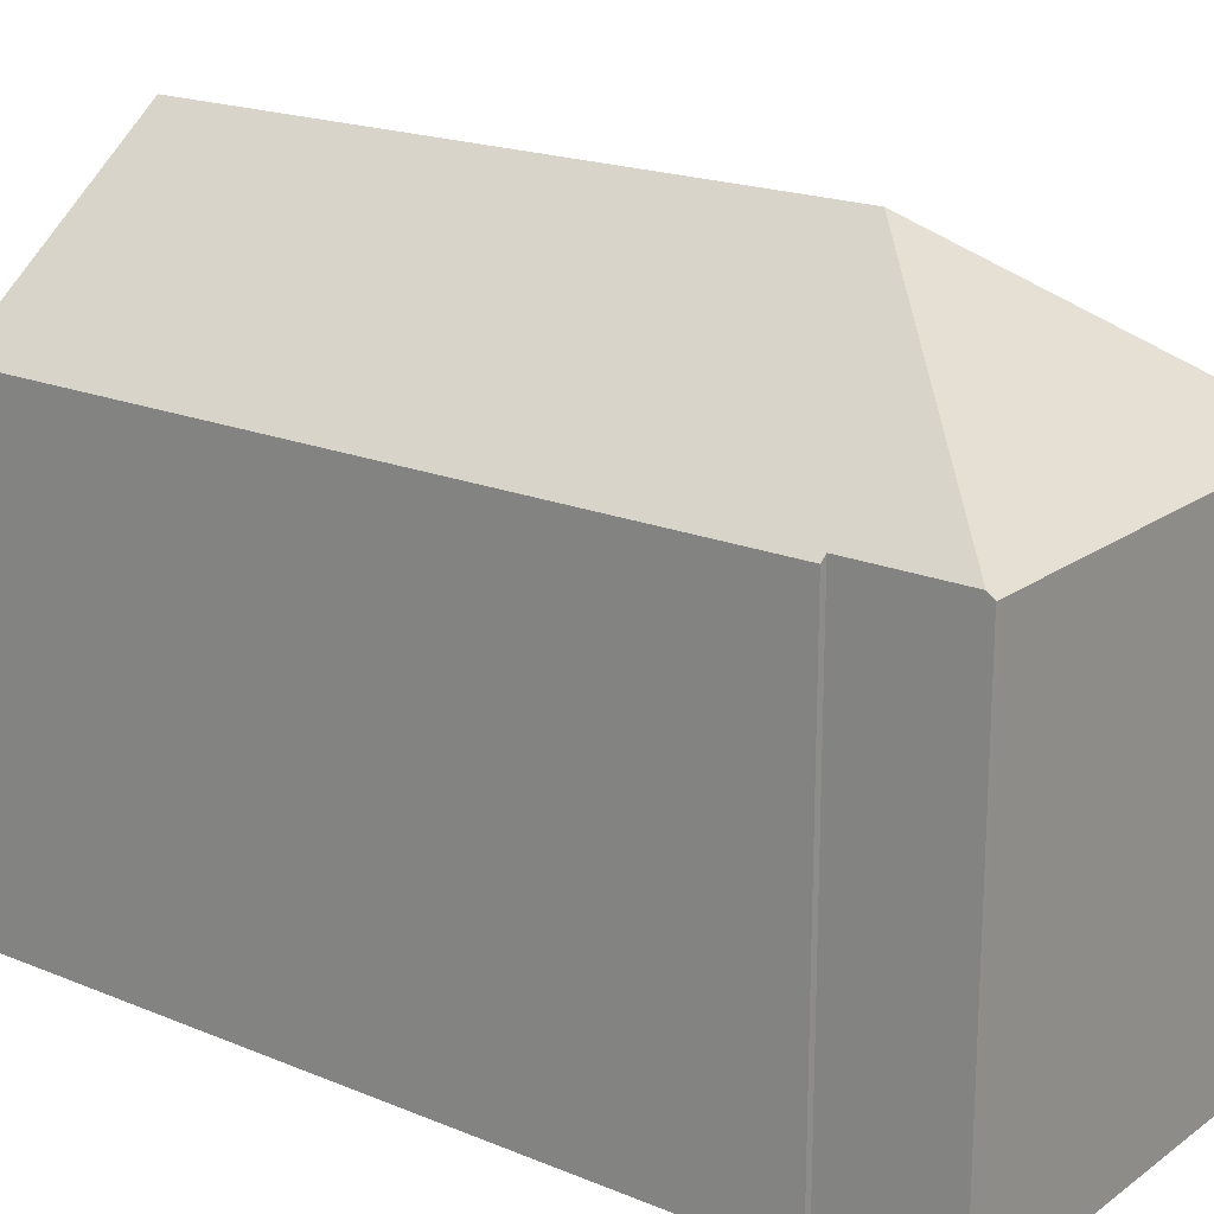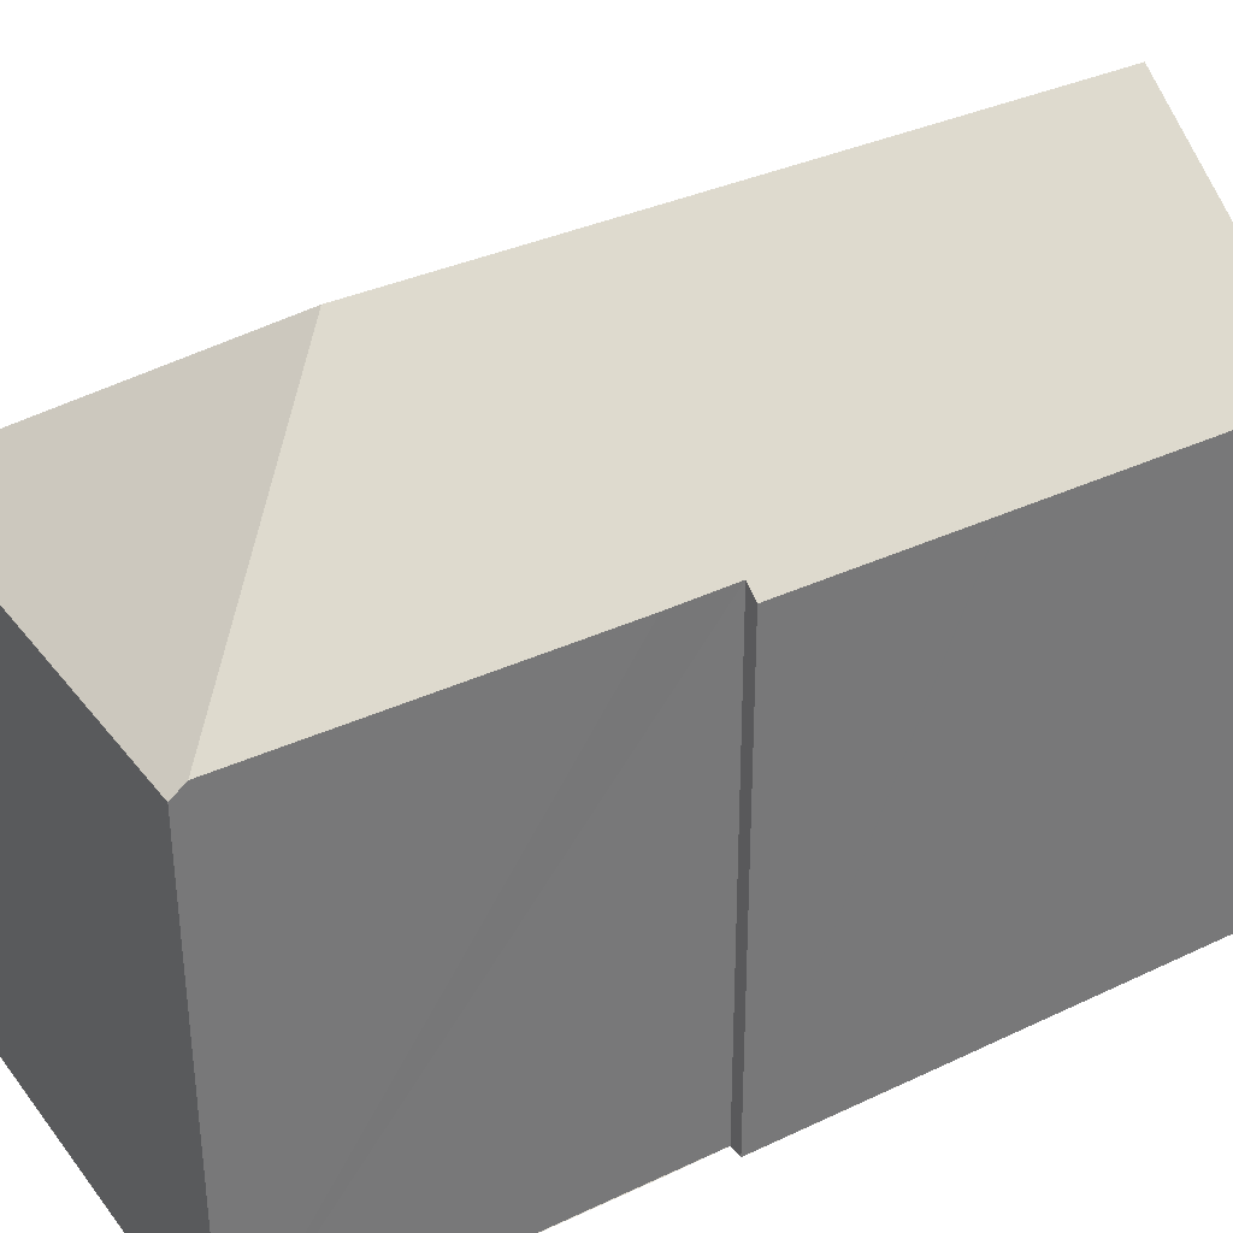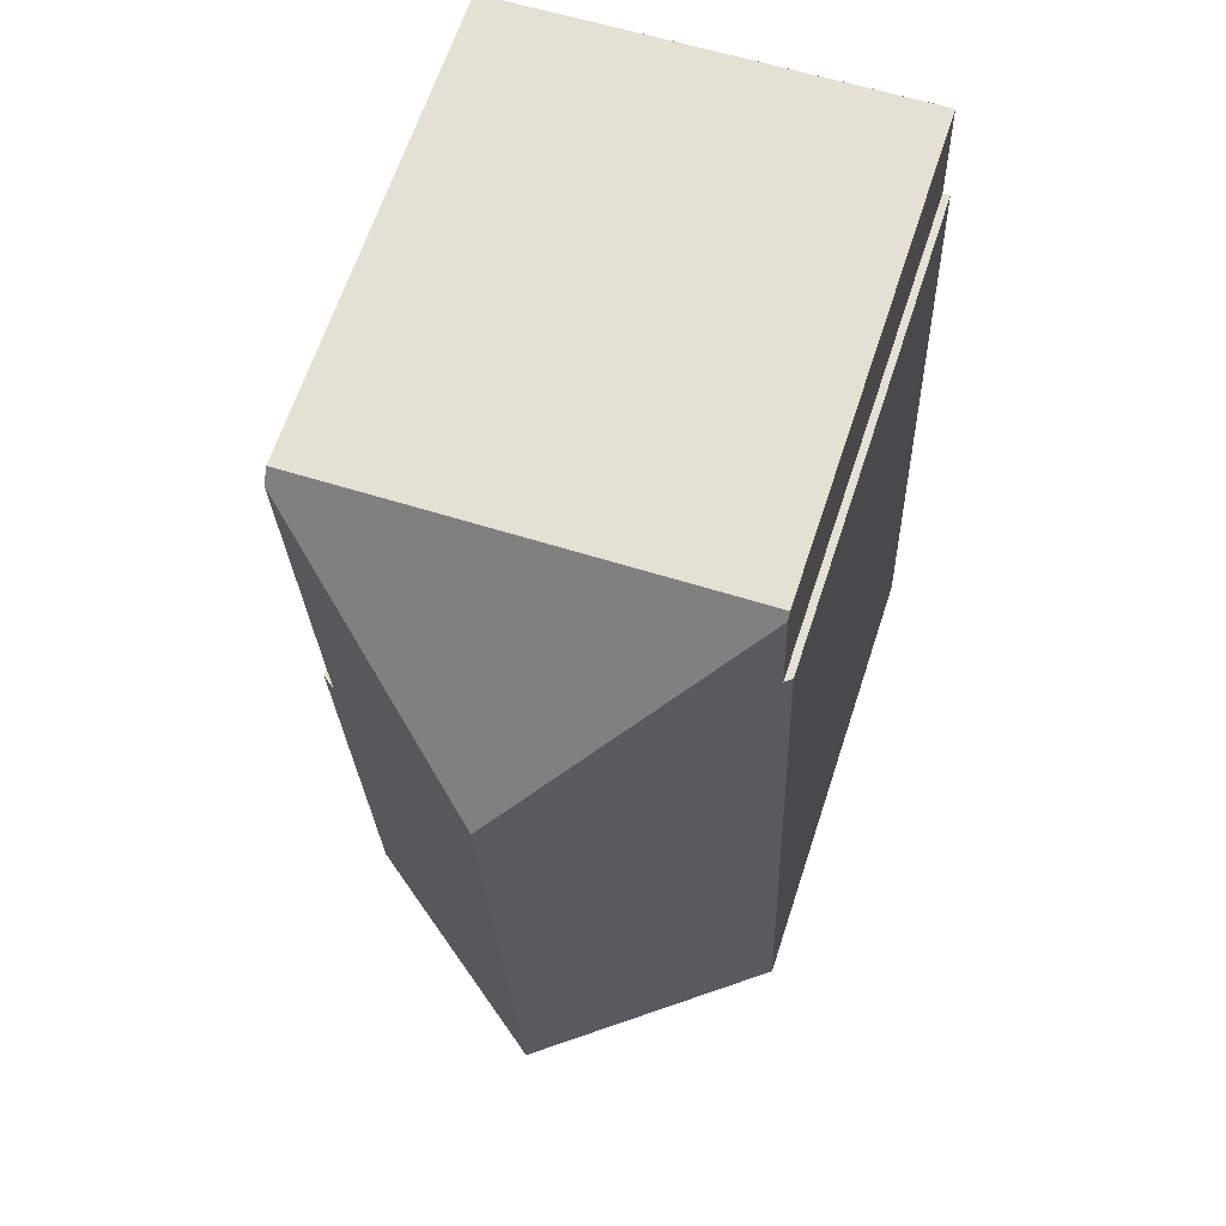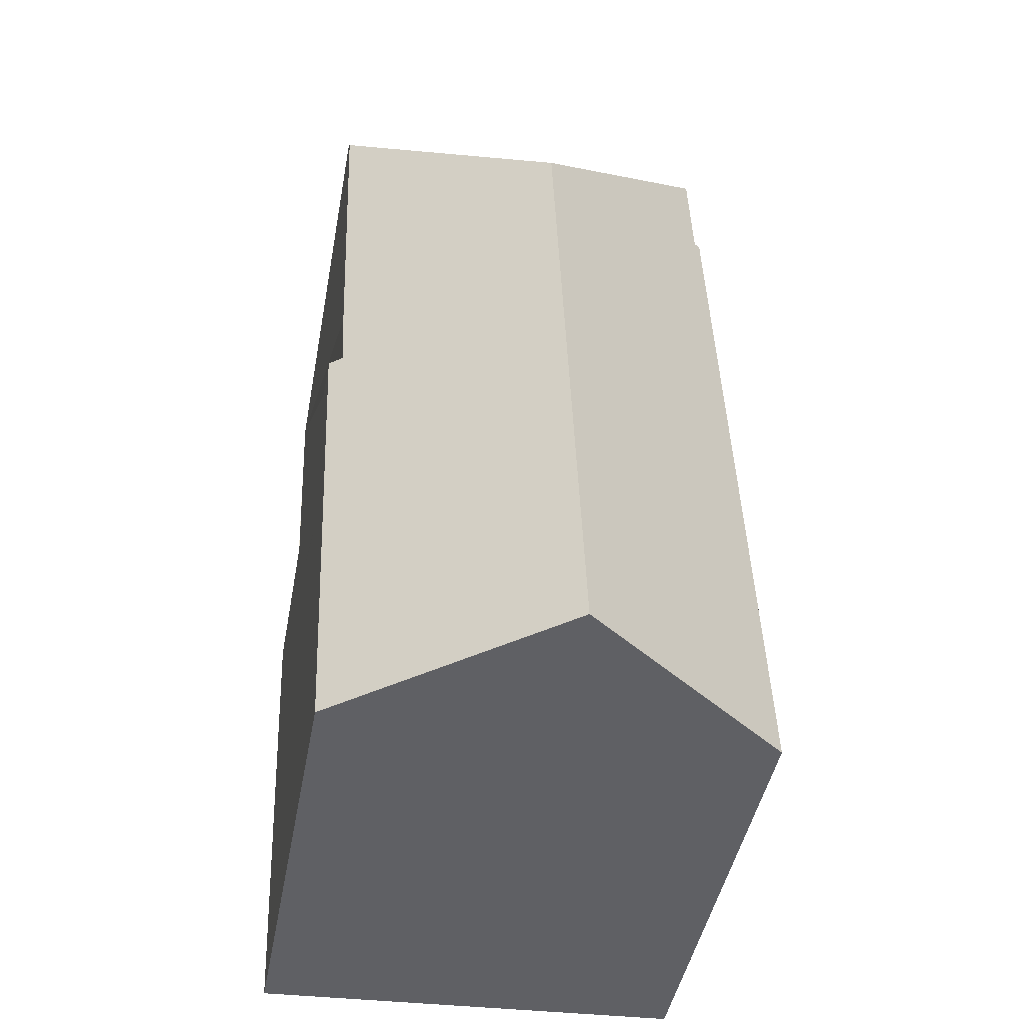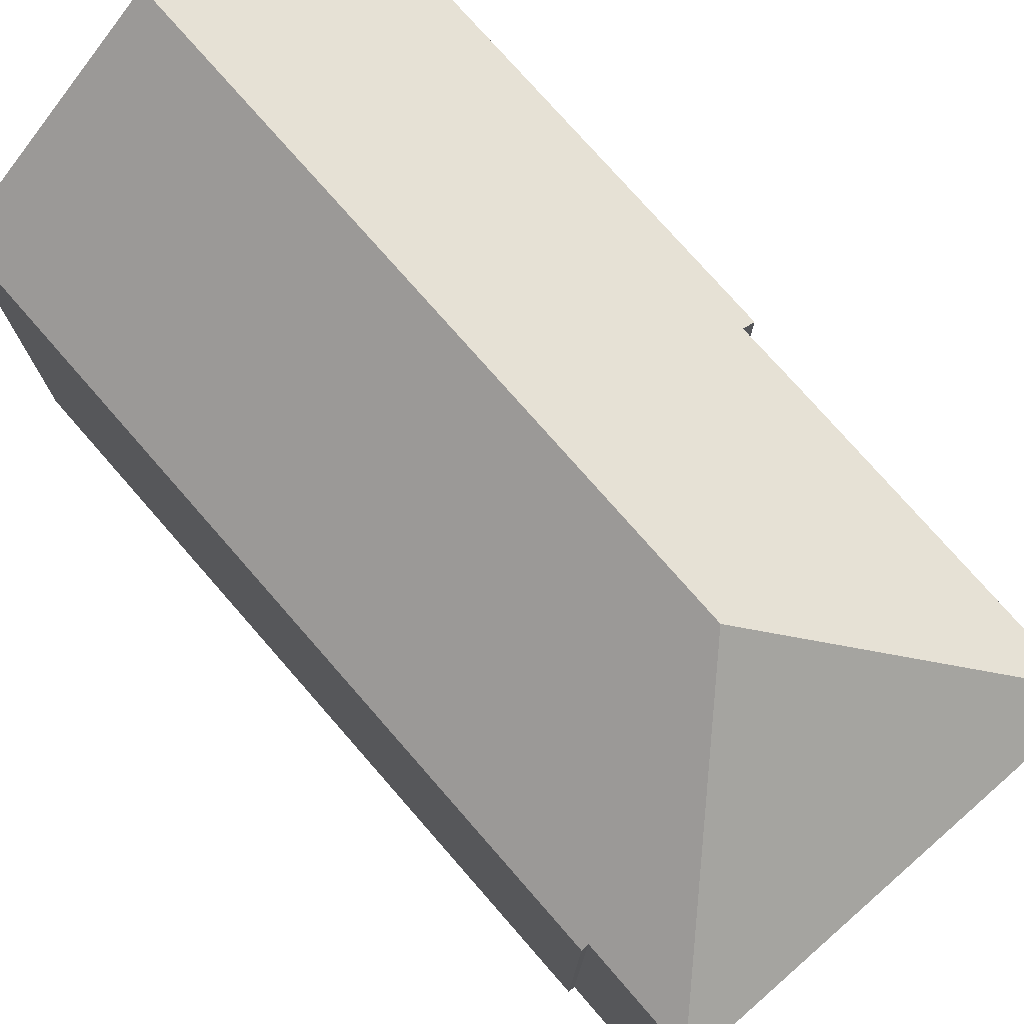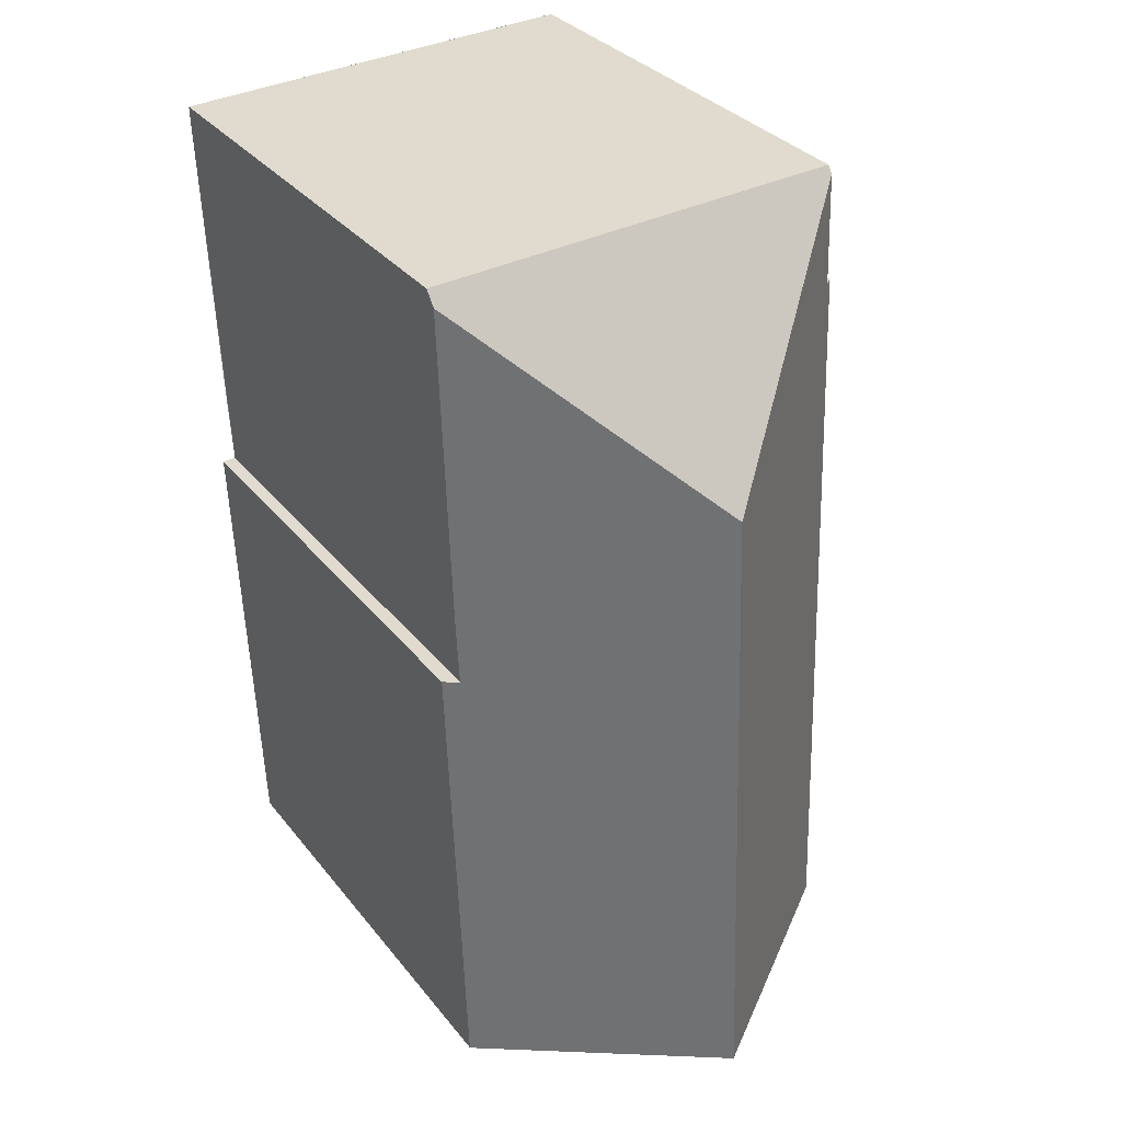
<metadata>
{"format":"obj","ext":"obj","renderer":"f3d","projection":"perspective","resolution":1024,"background":"white","views":[{"elev":19.4,"azim":-50.3,"up":"+Y"},{"elev":34.5,"azim":59.8,"up":"+Y"},{"elev":65.1,"azim":-161.8,"up":"+Z"},{"elev":-45.1,"azim":169.6,"up":"+Z"},{"elev":76.2,"azim":-39.0,"up":"+Y"},{"elev":32.9,"azim":147.9,"up":"+Z"}]}
</metadata>
<code>
v  10.64 11.1 10.54
v  10.32 11.34 10.77
v  10.64 11.1 10.76
v  10.54 11.34 16.39
v  5.691 14.95 15.21
v  10.66 11.34 19.82
v  10.39 11.33 12.27
v  5.116 14.95 -0.195
v  10.47 11.1 6.24
v  10.47 11.1 6.219
v  9.809 11.41 -0.374
v  10.23 11.1 -0.39
v  0.677 11.11 17.74
v  0 11.1 6.794e-16
v  0.839 11.23 17.77
v  0.927 11.22 20.35
v  0.678 11.11 17.78
v  1.087 11.1 20.51
v  0.933 11.1 20.51
v  10.67 11.1 20.14
v  10.64 -6.591e-16 10.76
v  10.23 2.388e-17 -0.39
v  10.47 -3.821e-16 6.24
v  10.64 -6.452e-16 10.54
v  10.47 -3.808e-16 6.219
v  10.67 -1.233e-15 20.14
v  10.32 -6.597e-16 10.77
v  10.66 -1.214e-15 19.82
v  10.54 -1.003e-15 16.39
v  10.39 -7.511e-16 12.27
v  9.809 2.29e-17 -0.374
v  0 0 0
v  5.116 1.194e-17 -0.195
v  0.677 -1.086e-15 17.74
v  0.678 -1.089e-15 17.78
v  0.839 -1.088e-15 17.77
v  0.933 -1.256e-15 20.51
v  0.927 -1.246e-15 20.35
v  1.087 -1.256e-15 20.51
g defaultobject
f 1 2 3
f 4 5 6
f 5 4 7
f 5 7 8
f 8 7 2
f 8 2 1
f 8 1 9
f 8 9 10
f 8 10 11
f 11 10 12
f 13 8 14
f 8 13 5
f 5 13 15
f 5 15 16
f 15 13 17
f 18 16 19
f 16 18 5
f 5 18 20
f 5 20 6
f 21 1 3
f 1 21 9
f 9 21 10
f 10 21 12
f 12 21 22
f 22 21 23
f 23 21 24
f 22 23 25
f 20 4 6
f 4 20 26
f 4 26 7
f 7 26 2
f 2 26 27
f 27 26 28
f 27 28 29
f 27 29 30
f 11 14 8
f 14 11 12
f 14 12 22
f 14 22 31
f 14 31 32
f 32 31 33
f 32 13 14
f 13 32 34
f 13 34 17
f 17 34 35
f 36 16 15
f 16 36 19
f 19 36 37
f 37 36 38
f 17 36 15
f 36 17 35
f 37 18 19
f 18 37 20
f 20 37 26
f 26 37 39
f 27 3 2
f 3 27 21
f 34 36 35
f 36 34 32
f 36 32 26
f 26 32 28
f 28 32 29
f 29 32 30
f 30 32 27
f 27 32 21
f 21 32 24
f 24 32 23
f 23 32 25
f 25 32 33
f 25 33 31
f 25 31 22
f 38 39 37
f 39 38 26
f 26 38 36

</code>
